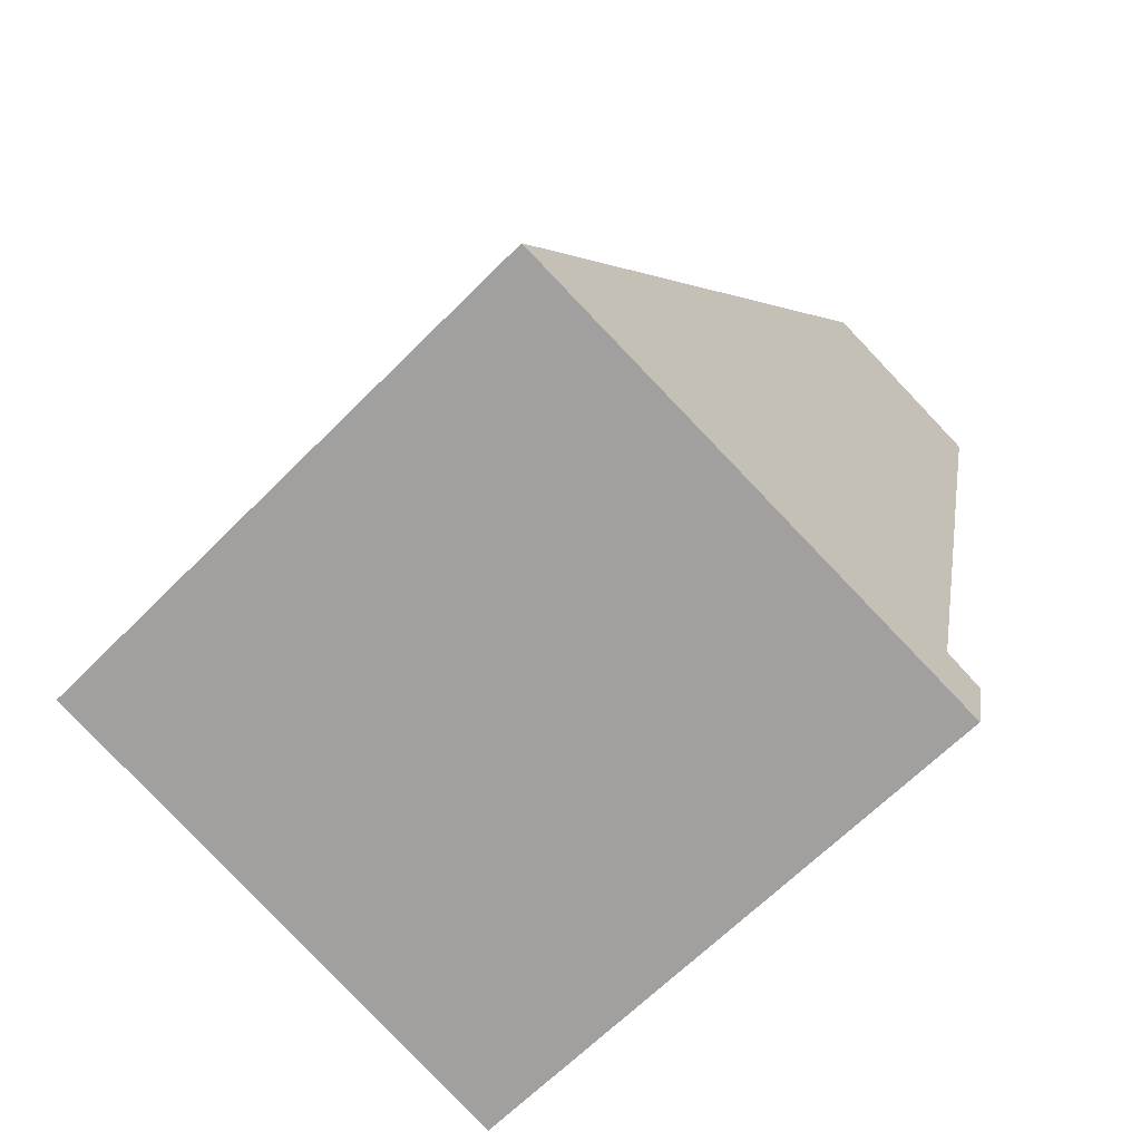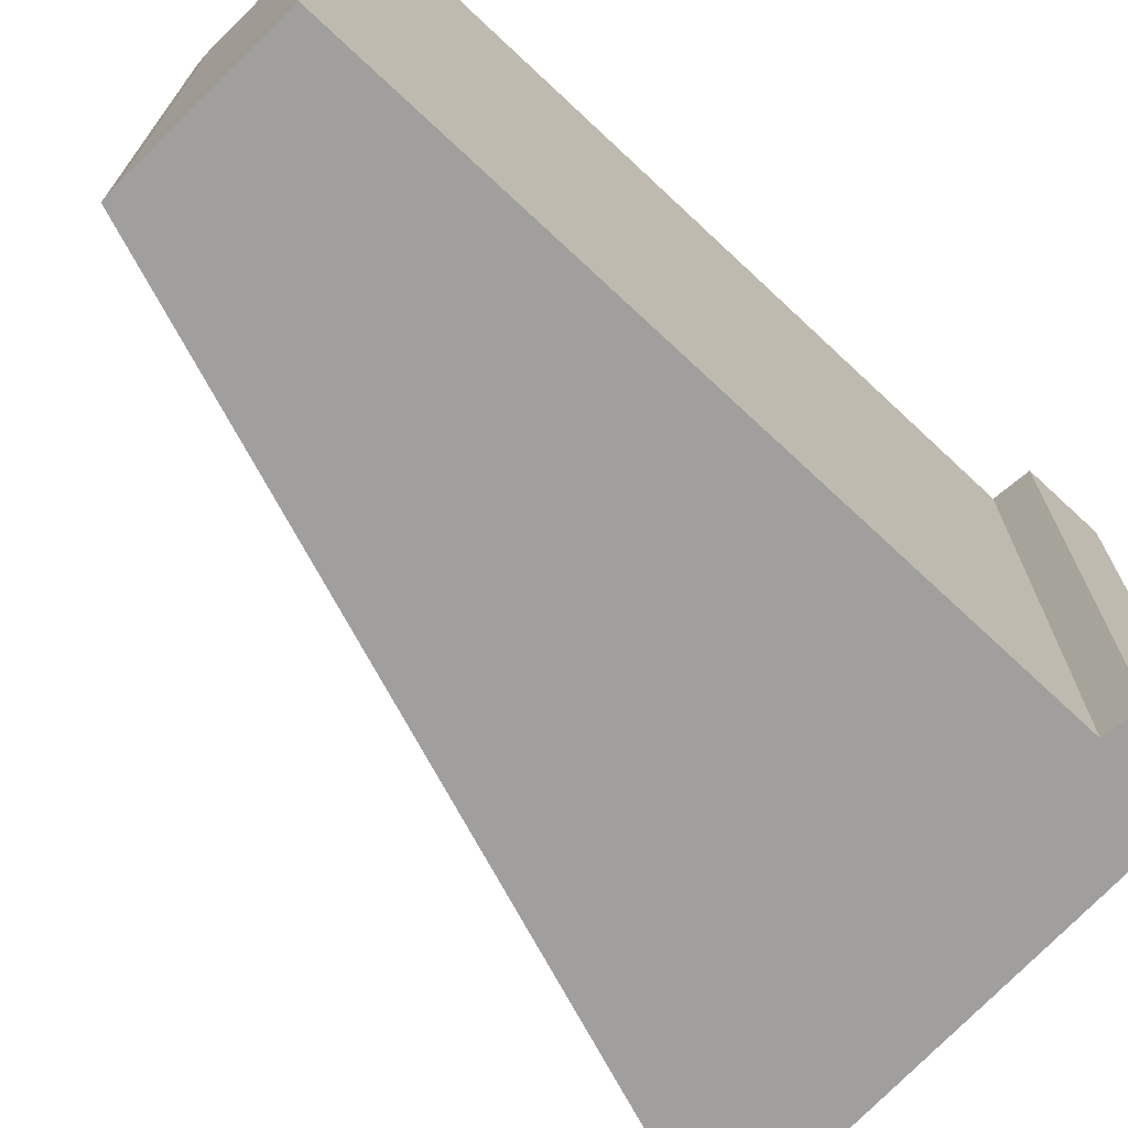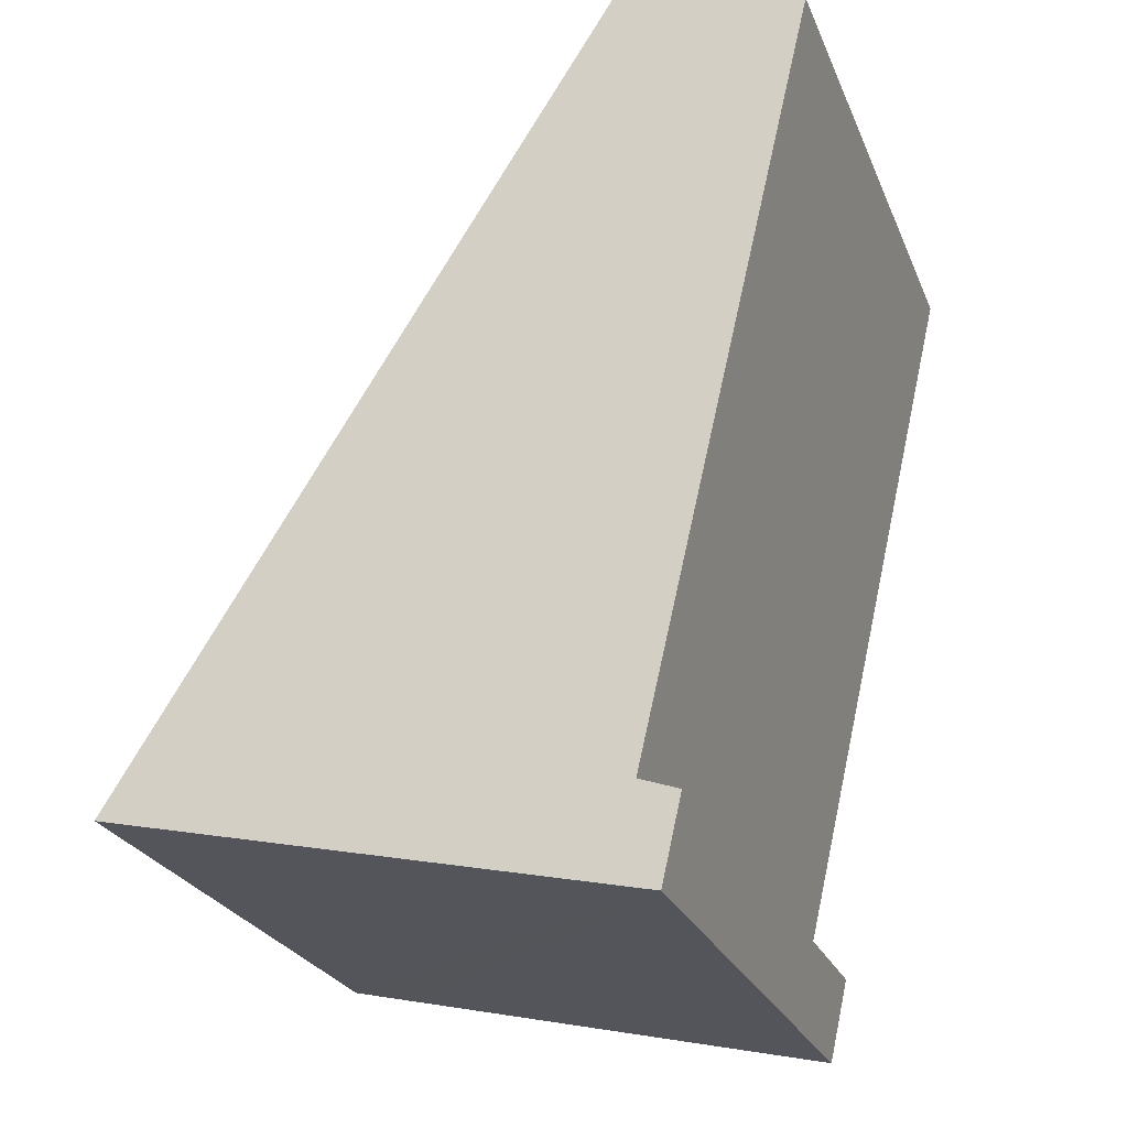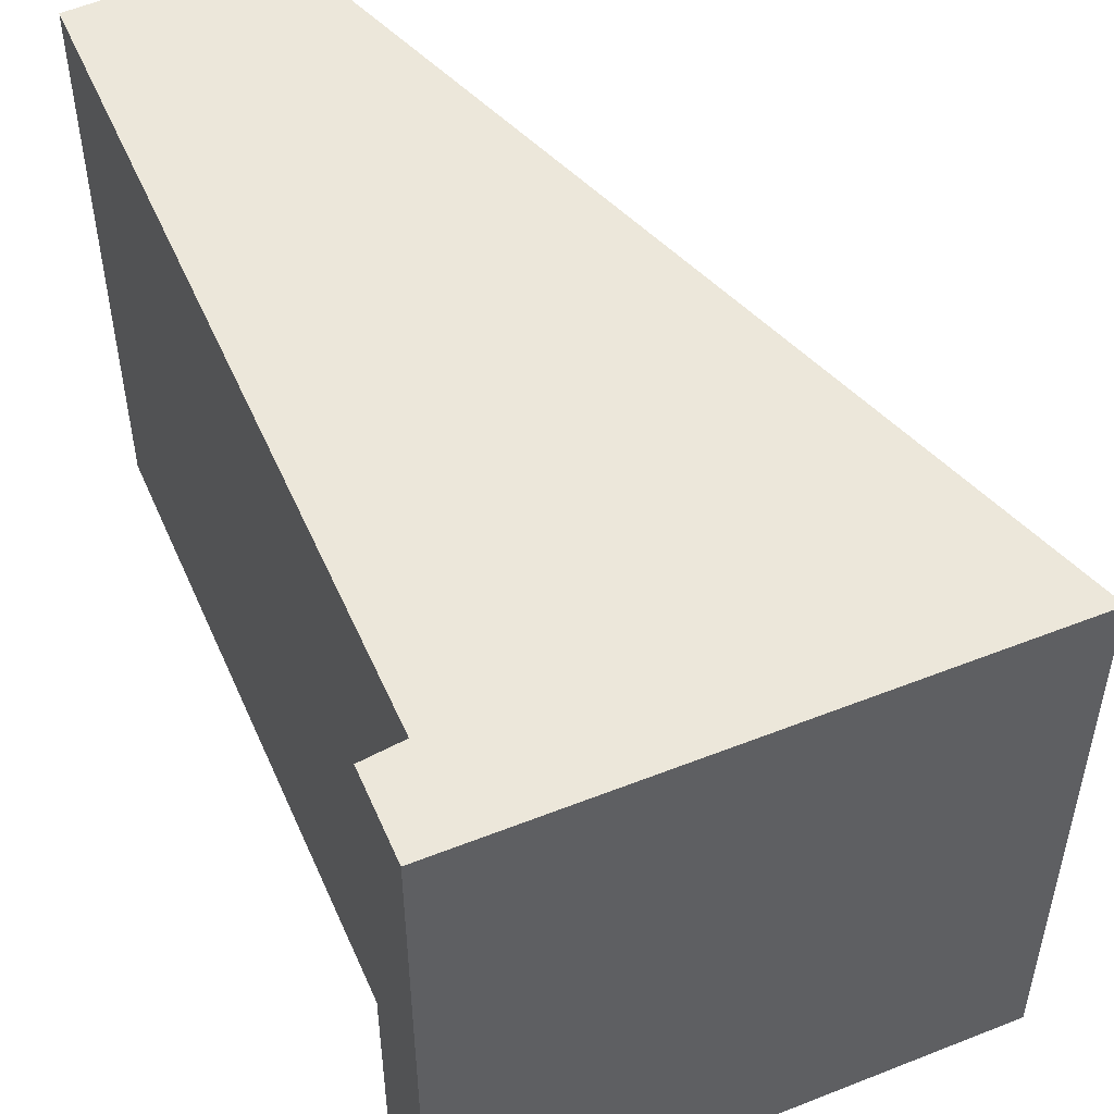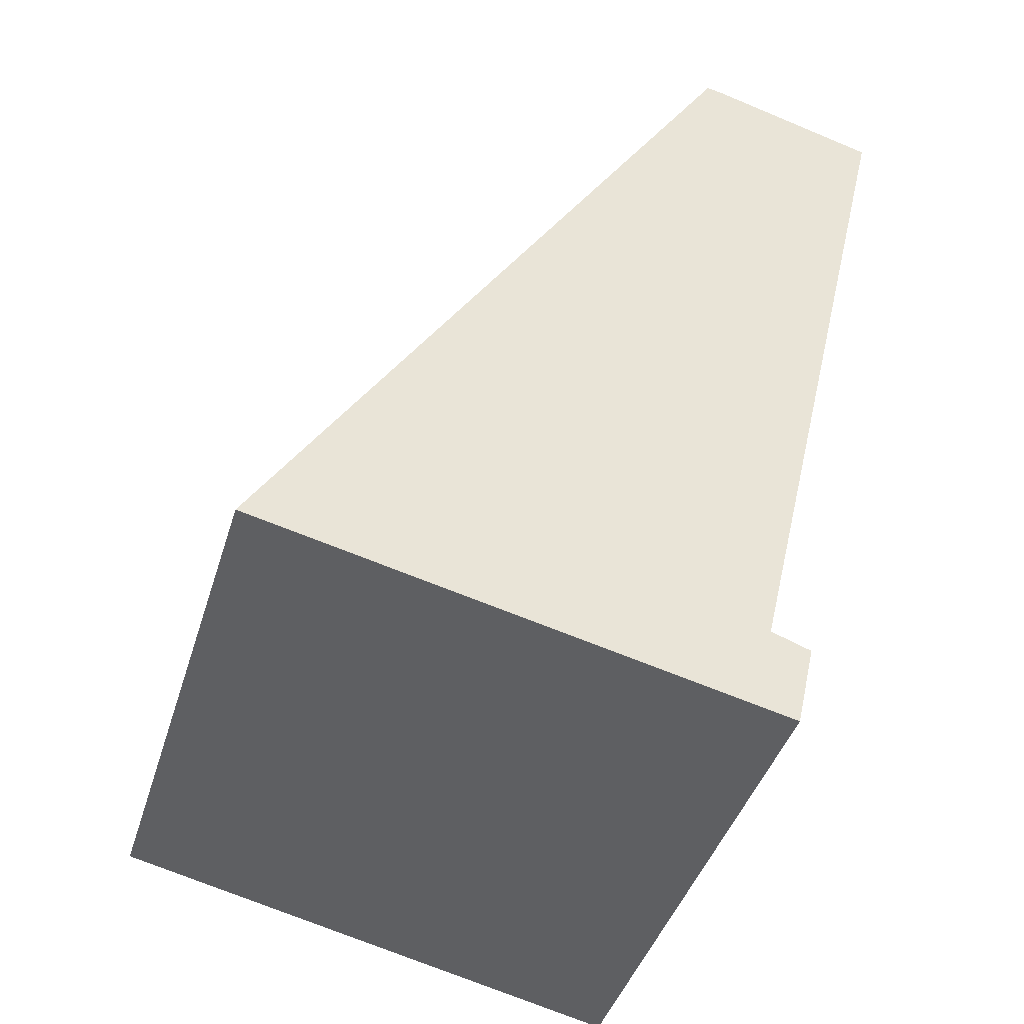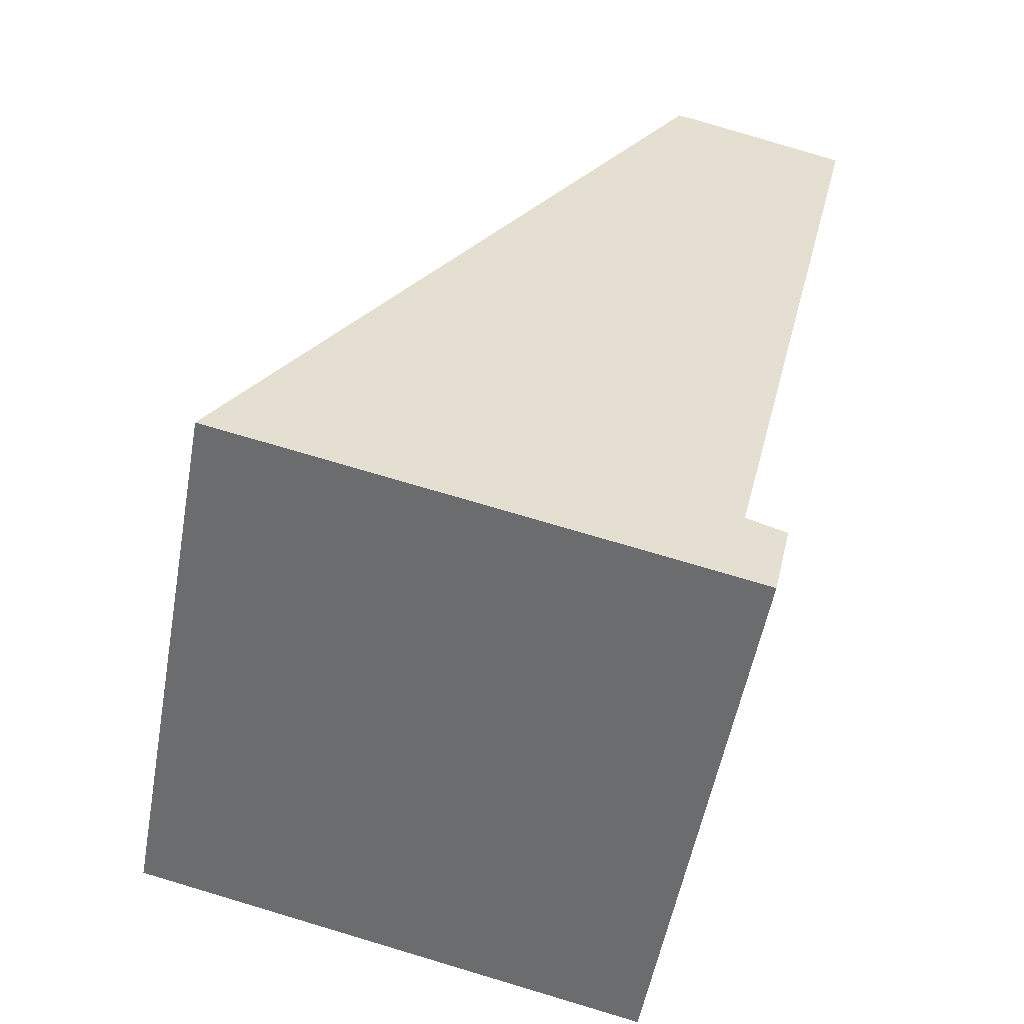
<metadata>
{"format":"obj","ext":"obj","renderer":"f3d","projection":"perspective","resolution":1024,"background":"white","views":[{"elev":-64.7,"azim":-44.6,"up":"+Z"},{"elev":-71.3,"azim":60.0,"up":"+Y"},{"elev":-25.9,"azim":19.2,"up":"+Z"},{"elev":52.2,"azim":169.9,"up":"+Y"},{"elev":-41.8,"azim":-16.5,"up":"+Z"},{"elev":-53.5,"azim":-10.2,"up":"+Z"}]}
</metadata>
<code>
v  6.818 7.54 -1.582
v  6.561 7.54 -0.297
v  7.069 7.54 -0.482
v  0.924 7.54 -0.214
v  6.66 7.54 10.17
v  6.416 7.54 10.22
v  0 7.54 4.617e-16
v  8.862 7.54 9.547
v  7.069 2.951e-17 -0.482
v  6.818 9.687e-17 -1.582
v  8.862 -5.846e-16 9.547
v  6.561 1.819e-17 -0.297
v  0 0 0
v  0.924 1.31e-17 -0.214
v  6.416 -6.259e-16 10.22
v  6.66 -6.227e-16 10.17
g defaultobject
f 1 2 3
f 2 1 4
f 2 4 5
f 5 4 6
f 6 4 7
f 5 8 2
f 9 1 3
f 1 9 10
f 11 2 8
f 2 11 12
f 10 4 1
f 4 10 7
f 7 10 13
f 13 10 14
f 13 6 7
f 6 13 15
f 15 5 6
f 5 15 16
f 16 8 5
f 8 16 11
f 12 3 2
f 3 12 9
f 9 14 10
f 14 9 12
f 14 12 11
f 14 11 13
f 13 11 15
f 15 11 16

</code>
